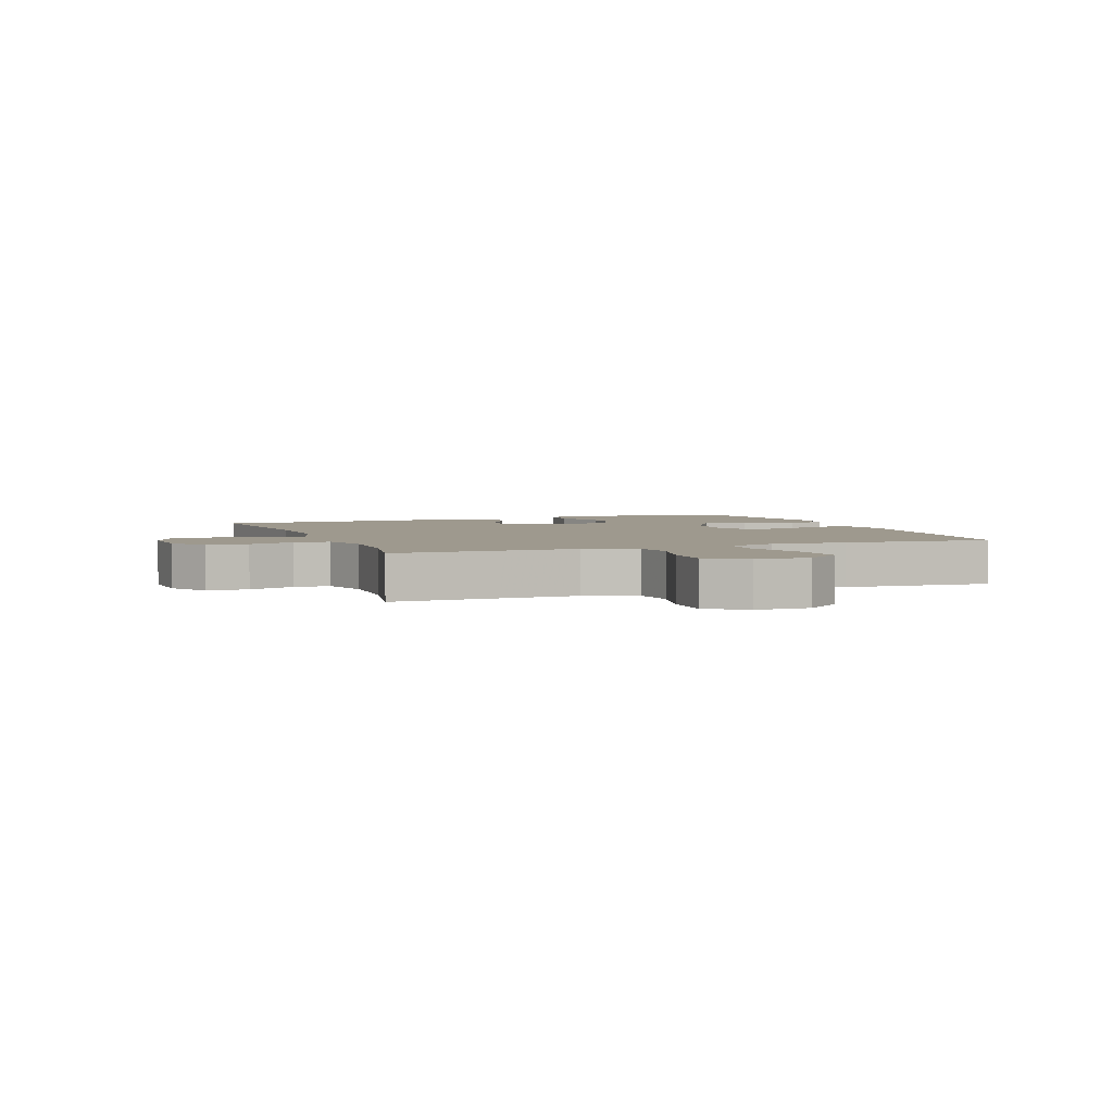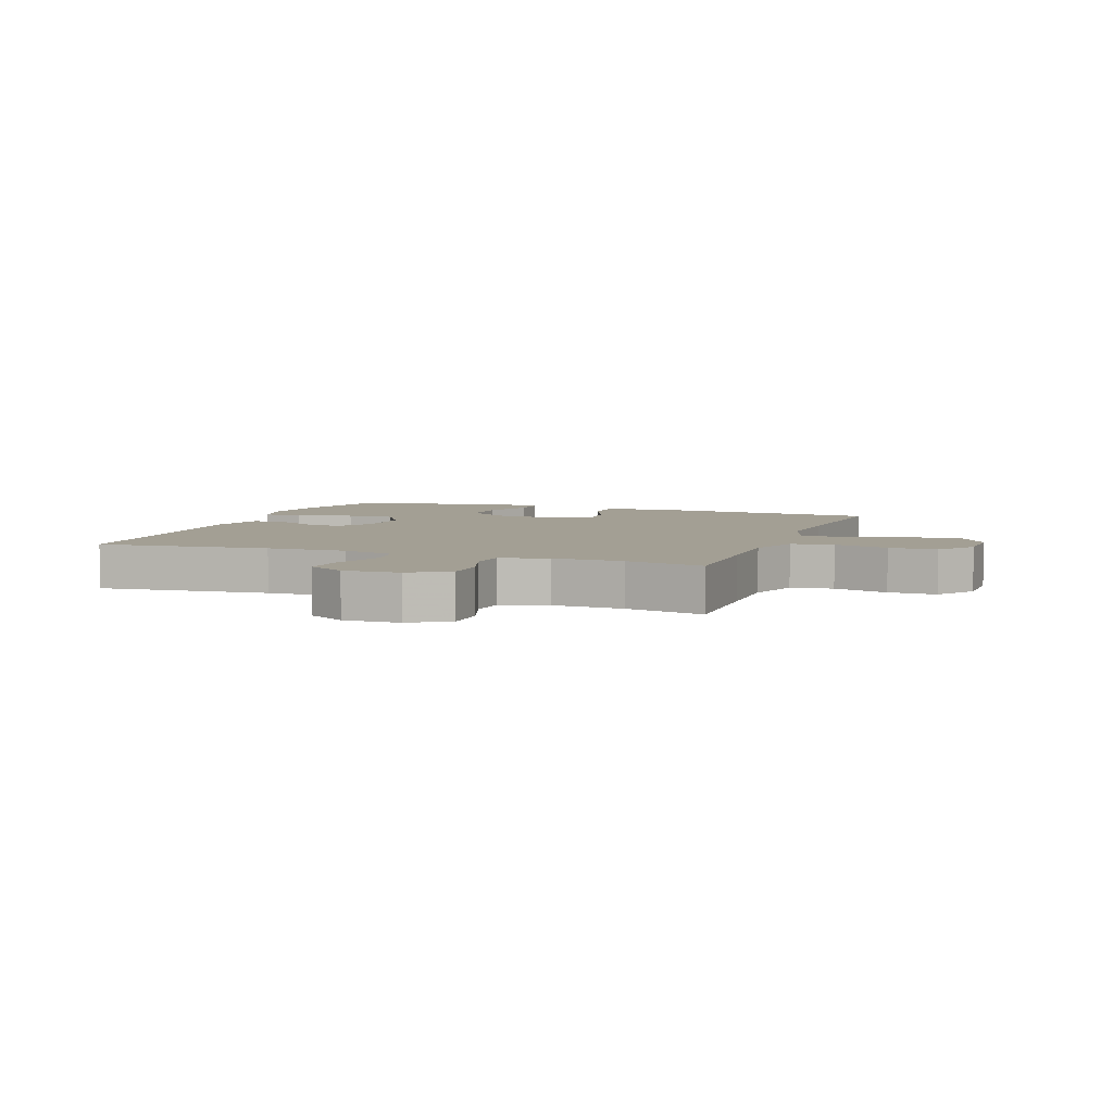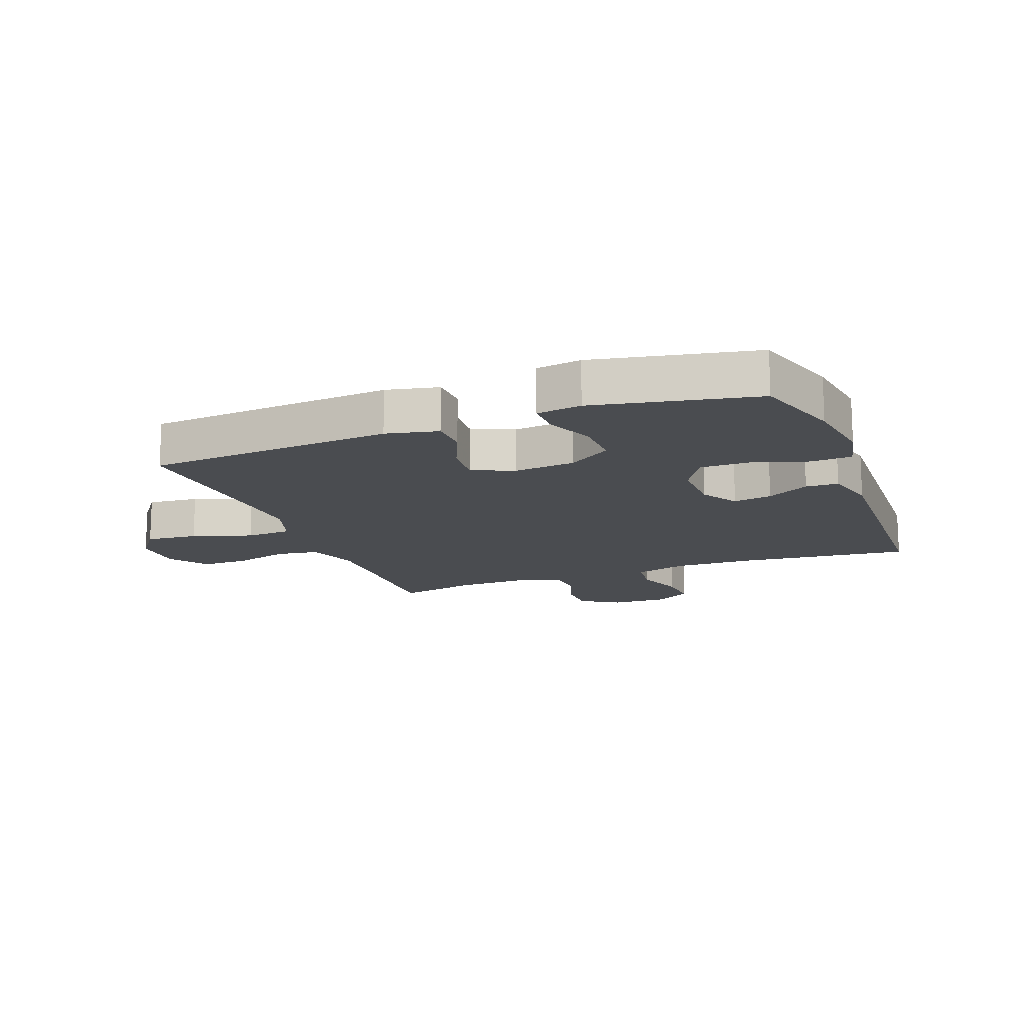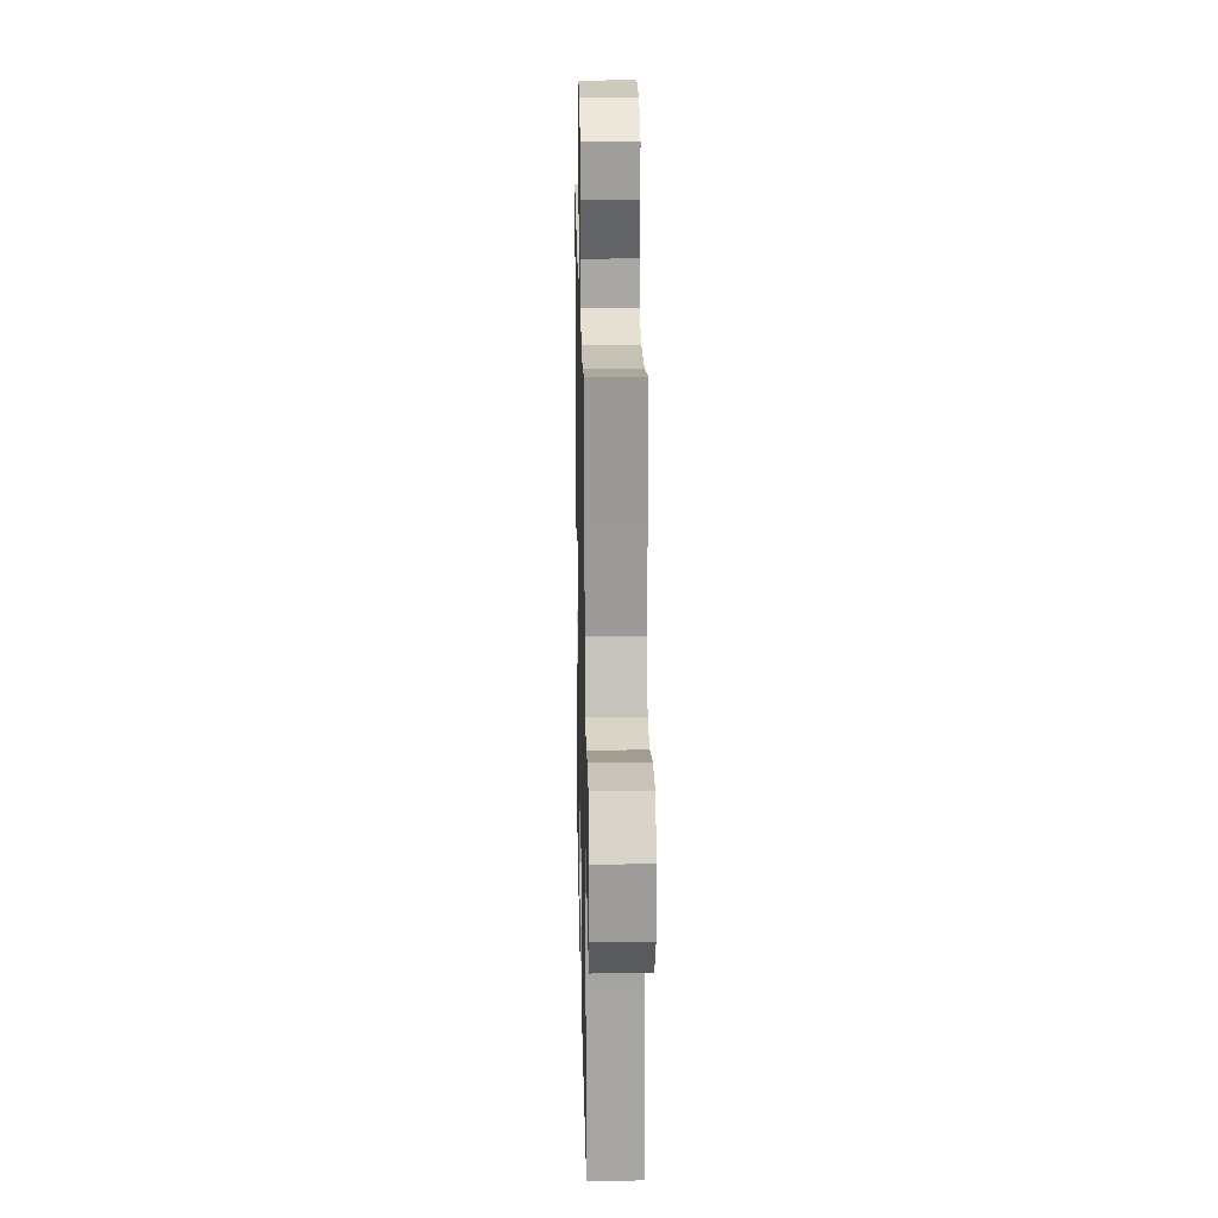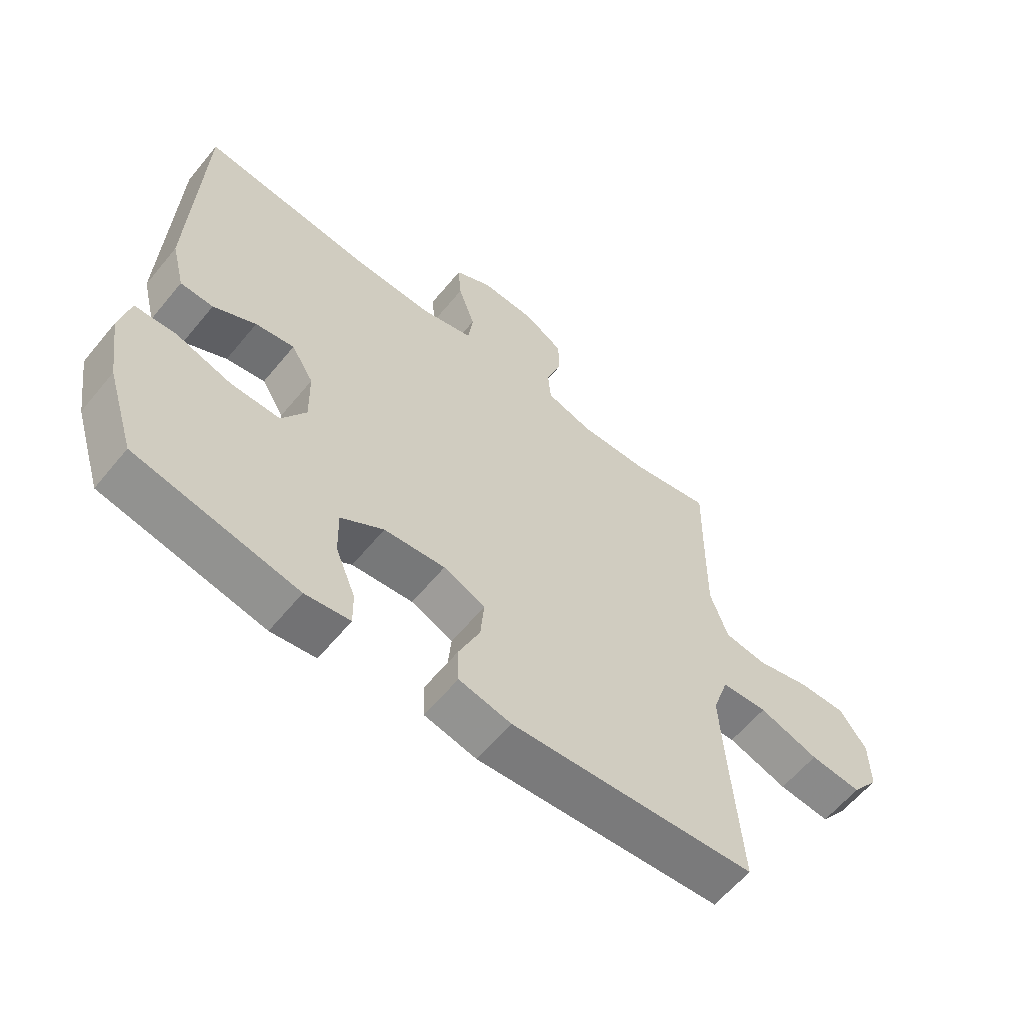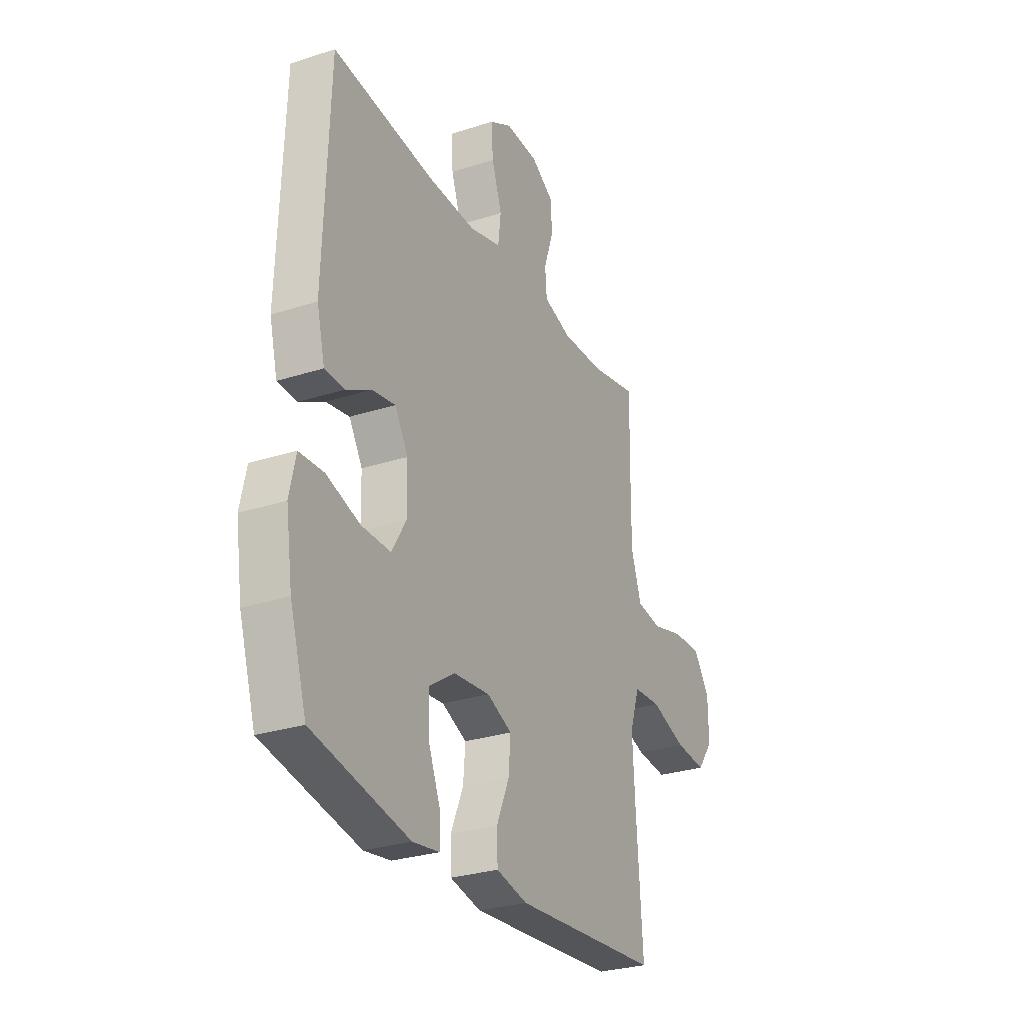
<metadata>
{"format":"obj","ext":"obj","renderer":"f3d","projection":"perspective","resolution":1024,"background":"white","views":[{"elev":3.5,"azim":69.2,"up":"+Y"},{"elev":5.4,"azim":20.3,"up":"+Y"},{"elev":-14.9,"azim":-159.1,"up":"+Y"},{"elev":20.2,"azim":88.8,"up":"+Z"},{"elev":-60.6,"azim":-39.3,"up":"+Z"},{"elev":-28.4,"azim":-64.0,"up":"+Z"}]}
</metadata>
<code>
v -0.5 0.07 -0.5
v -0.546 0.07 -0.353
v -0.564 0.07 -0.233
v -0.547 0.07 -0.155
v -0.479 0.07 -0.152
v -0.387 0.07 -0.181
v -0.306 0.07 -0.182
v -0.266 0.07 -0.115
v -0.268 0.07 -0.021
v -0.305 0.07 0.04
v -0.369 0.07 0.029
v -0.439 0.07 -0.009
v -0.493 0.07 -0.007
v -0.515 0.07 0.081
v -0.5 0.07 0.5
v -0.217 0.07 0.469
v -0.085 0.07 0.465
v 0.003 0.07 0.489
v 0.011 0.07 0.554
v -0.017 0.07 0.636
v -0.022 0.07 0.706
v 0.04 0.07 0.741
v 0.132 0.07 0.737
v 0.196 0.07 0.697
v 0.197 0.07 0.629
v 0.171 0.07 0.553
v 0.176 0.07 0.494
v 0.253 0.07 0.47
v 0.369 0.07 0.473
v 0.5 0.07 0.5
v 0.497 0.07 0.325
v 0.496 0.07 0.198
v 0.525 0.07 0.112
v 0.595 0.07 0.102
v 0.685 0.07 0.126
v 0.764 0.07 0.127
v 0.808 0.07 0.064
v 0.809 0.07 -0.025
v 0.764 0.07 -0.085
v 0.678 0.07 -0.077
v 0.579 0.07 -0.044
v 0.503 0.07 -0.048
v 0.476 0.07 -0.129
v 0.483 0.07 -0.254
v 0.5 0.07 -0.5
v 0.093 0.07 -0.531
v 0.007 0.07 -0.512
v 0.005 0.07 -0.45
v 0.04 0.07 -0.369
v 0.046 0.07 -0.299
v -0.023 0.07 -0.269
v -0.124 0.07 -0.279
v -0.195 0.07 -0.326
v -0.193 0.07 -0.404
v -0.16 0.07 -0.486
v -0.159 0.07 -0.543
v -0.233 0.07 -0.554
v -0.5 0 -0.5
v -0.546 0 -0.353
v -0.564 0 -0.233
v -0.547 0 -0.155
v -0.479 0 -0.152
v -0.387 0 -0.181
v -0.306 0 -0.182
v -0.266 0 -0.115
v -0.268 0 -0.021
v -0.305 0 0.04
v -0.369 0 0.029
v -0.439 0 -0.009
v -0.493 0 -0.007
v -0.515 0 0.081
v -0.5 0 0.5
v -0.217 0 0.469
v -0.085 0 0.465
v 0.003 0 0.489
v 0.011 0 0.554
v -0.017 0 0.636
v -0.022 0 0.706
v 0.04 0 0.741
v 0.132 0 0.737
v 0.196 0 0.697
v 0.197 0 0.629
v 0.171 0 0.553
v 0.176 0 0.494
v 0.253 0 0.47
v 0.369 0 0.473
v 0.5 0 0.5
v 0.497 0 0.325
v 0.496 0 0.198
v 0.525 0 0.112
v 0.595 0 0.102
v 0.685 0 0.126
v 0.764 0 0.127
v 0.808 0 0.064
v 0.809 0 -0.025
v 0.764 0 -0.085
v 0.678 0 -0.077
v 0.579 0 -0.044
v 0.503 0 -0.048
v 0.476 0 -0.129
v 0.483 0 -0.254
v 0.5 0 -0.5
v 0.093 0 -0.531
v 0.007 0 -0.512
v 0.005 0 -0.45
v 0.04 0 -0.369
v 0.046 0 -0.299
v -0.023 0 -0.269
v -0.124 0 -0.279
v -0.195 0 -0.326
v -0.193 0 -0.404
v -0.16 0 -0.486
v -0.159 0 -0.543
v -0.233 0 -0.554
f 54 55 56 57
f 53 54 57 1
f 52 53 1 2
f 46 47 48 49
f 44 45 46 49
f 43 44 49 50
f 42 43 50 51
f 38 39 40 41
f 38 41 42
f 37 38 42
f 34 35 36 37
f 33 34 37 42
f 32 33 42 51
f 29 30 31
f 28 29 31 32
f 27 28 32 51
f 23 24 25 26
f 19 20 21 22
f 18 19 22 23
f 13 14 15 16
f 11 12 13 16
f 10 11 16 17
f 9 10 17 18
f 3 4 5 6
f 52 2 3 6
f 52 6 7
f 51 52 7 8
f 18 23 26 27
f 18 27 51
f 8 9 18 51
f 114 113 112 111
f 58 114 111 110
f 59 58 110 109
f 106 105 104 103
f 106 103 102 101
f 107 106 101 100
f 108 107 100 99
f 98 97 96 95
f 99 98 95
f 99 95 94
f 94 93 92 91
f 99 94 91 90
f 108 99 90 89
f 88 87 86
f 89 88 86 85
f 108 89 85 84
f 83 82 81 80
f 79 78 77 76
f 80 79 76 75
f 73 72 71 70
f 73 70 69 68
f 74 73 68 67
f 75 74 67 66
f 63 62 61 60
f 63 60 59 109
f 64 63 109
f 65 64 109 108
f 84 83 80 75
f 108 84 75
f 108 75 66 65
f 1 58 59 2
f 2 59 60 3
f 3 60 61 4
f 4 61 62 5
f 5 62 63 6
f 6 63 64 7
f 7 64 65 8
f 8 65 66 9
f 9 66 67 10
f 10 67 68 11
f 11 68 69 12
f 12 69 70 13
f 13 70 71 14
f 14 71 72 15
f 15 72 73 16
f 16 73 74 17
f 17 74 75 18
f 18 75 76 19
f 19 76 77 20
f 20 77 78 21
f 21 78 79 22
f 22 79 80 23
f 23 80 81 24
f 24 81 82 25
f 25 82 83 26
f 26 83 84 27
f 27 84 85 28
f 28 85 86 29
f 29 86 87 30
f 30 87 88 31
f 31 88 89 32
f 32 89 90 33
f 33 90 91 34
f 34 91 92 35
f 35 92 93 36
f 36 93 94 37
f 37 94 95 38
f 38 95 96 39
f 39 96 97 40
f 40 97 98 41
f 41 98 99 42
f 42 99 100 43
f 43 100 101 44
f 44 101 102 45
f 45 102 103 46
f 46 103 104 47
f 47 104 105 48
f 48 105 106 49
f 49 106 107 50
f 50 107 108 51
f 51 108 109 52
f 52 109 110 53
f 53 110 111 54
f 54 111 112 55
f 55 112 113 56
f 56 113 114 57
f 57 114 58 1

</code>
